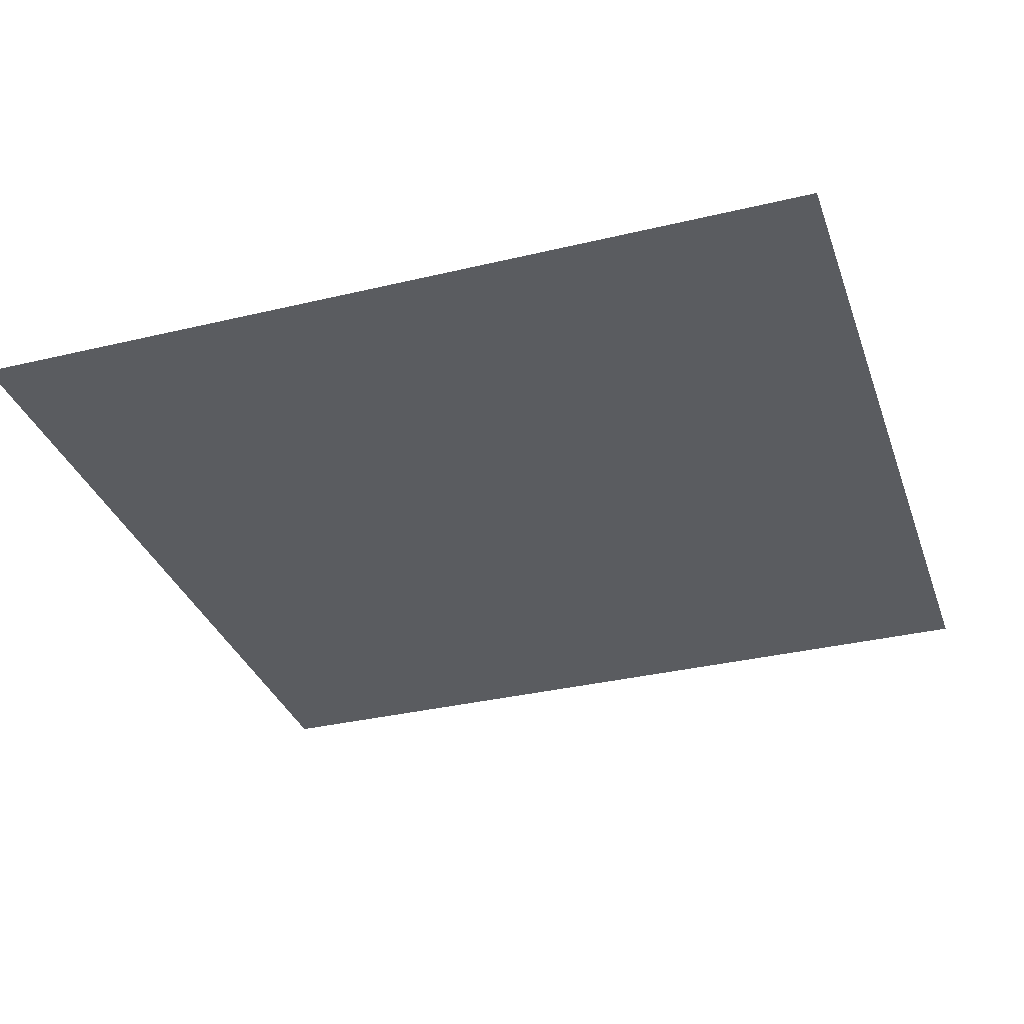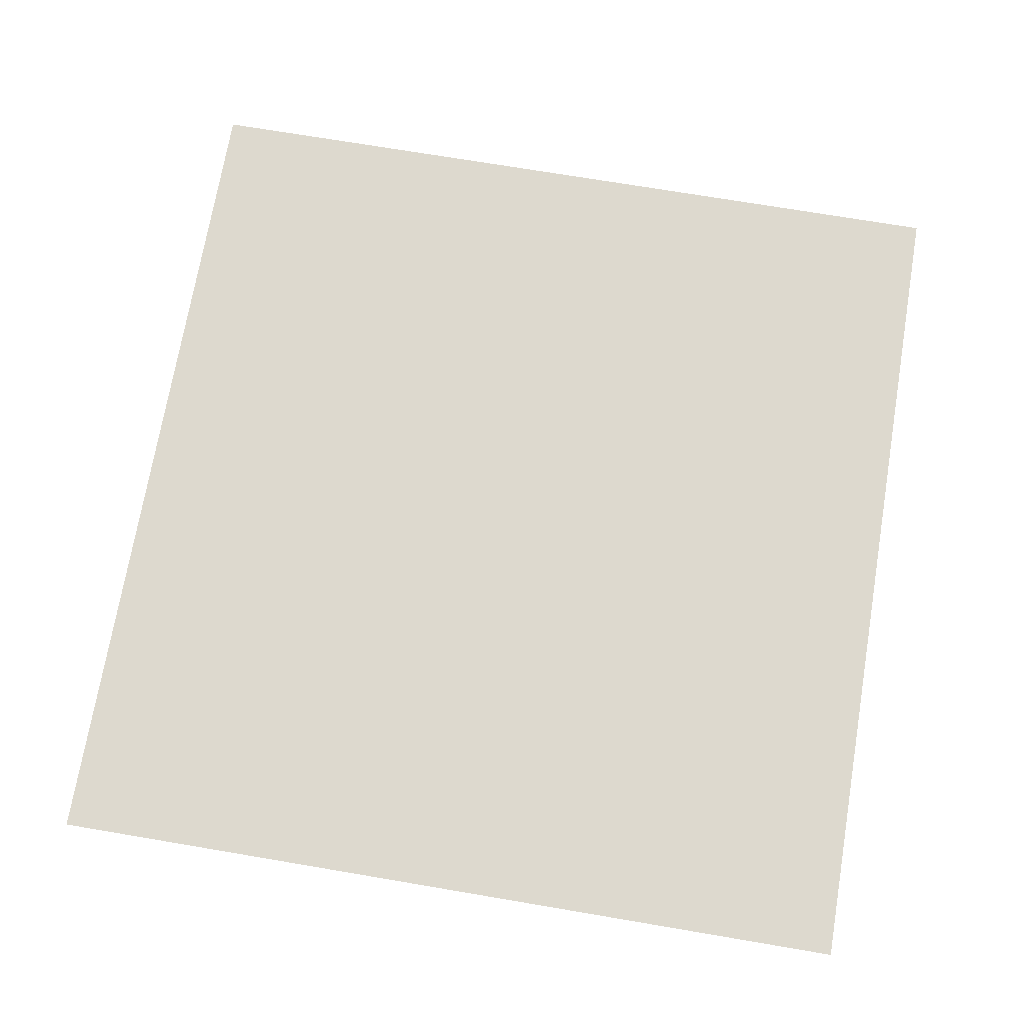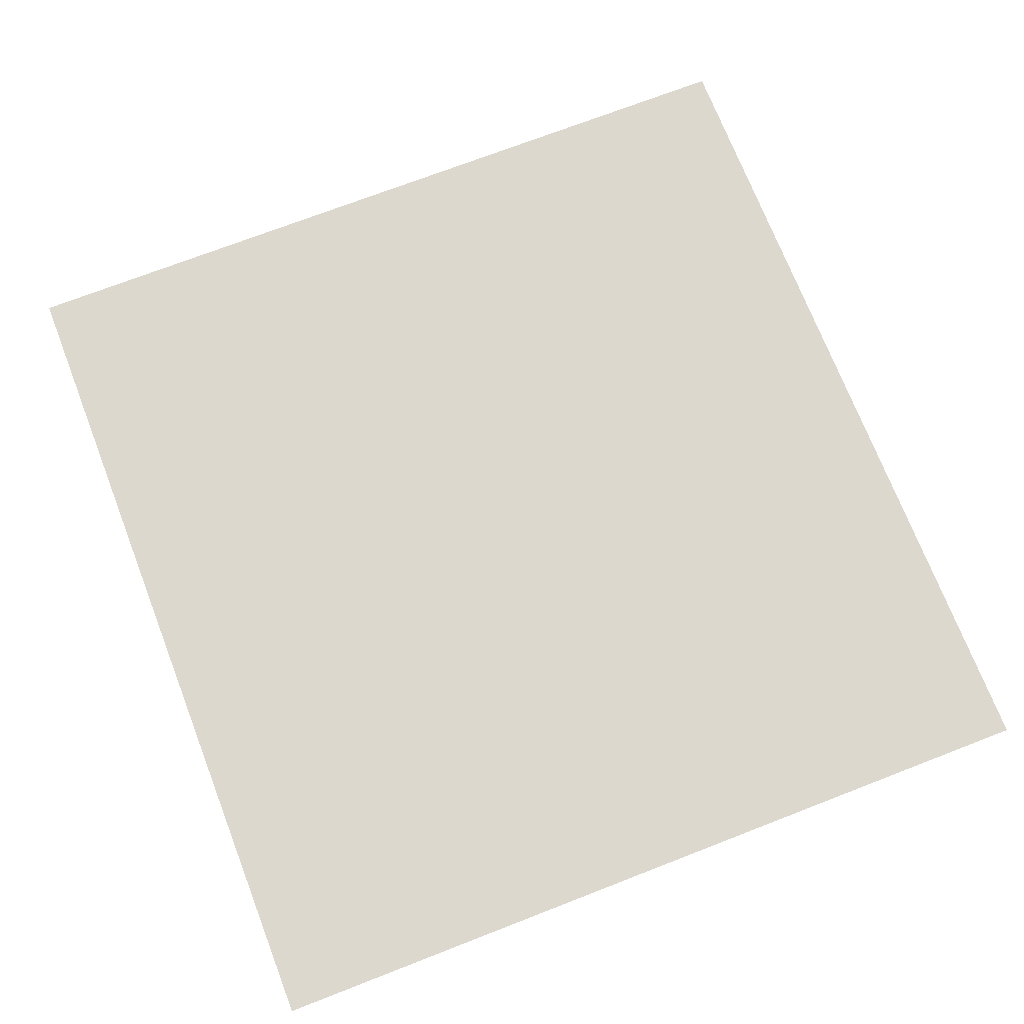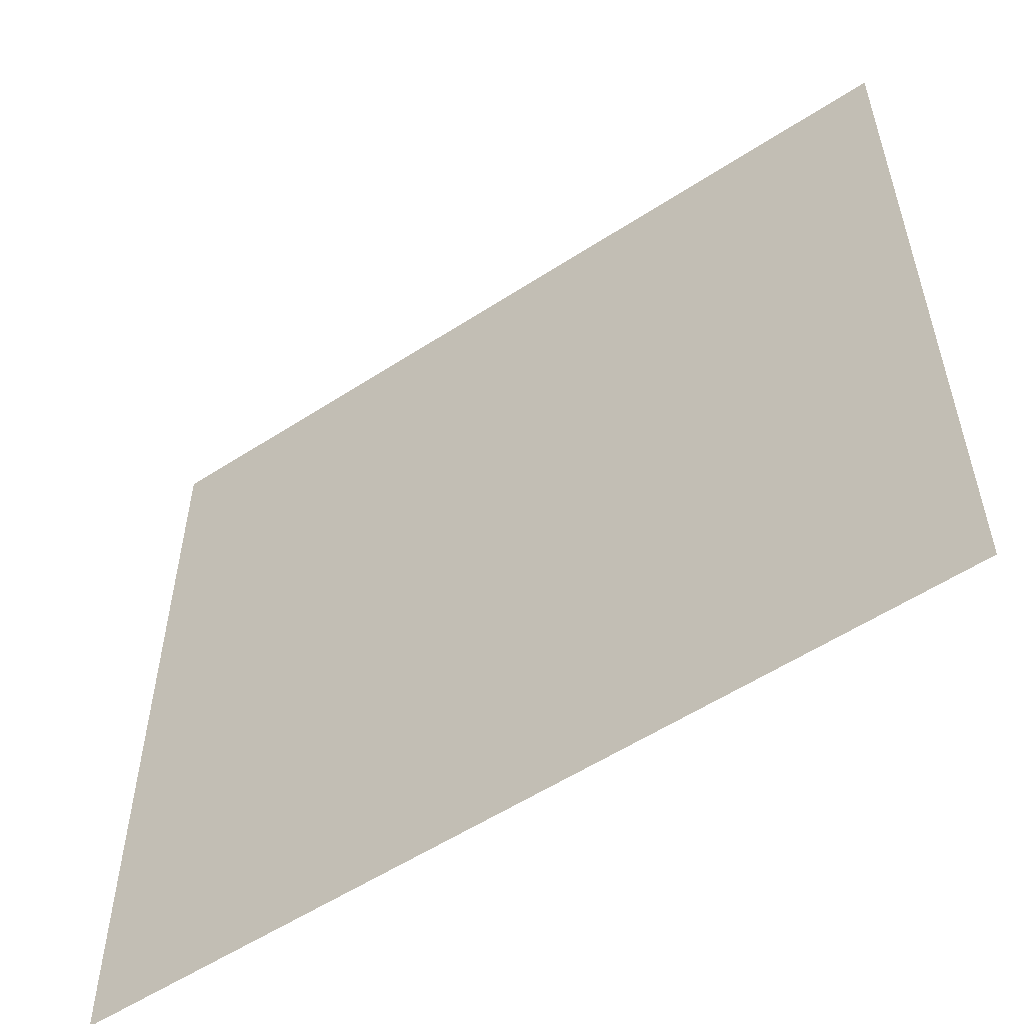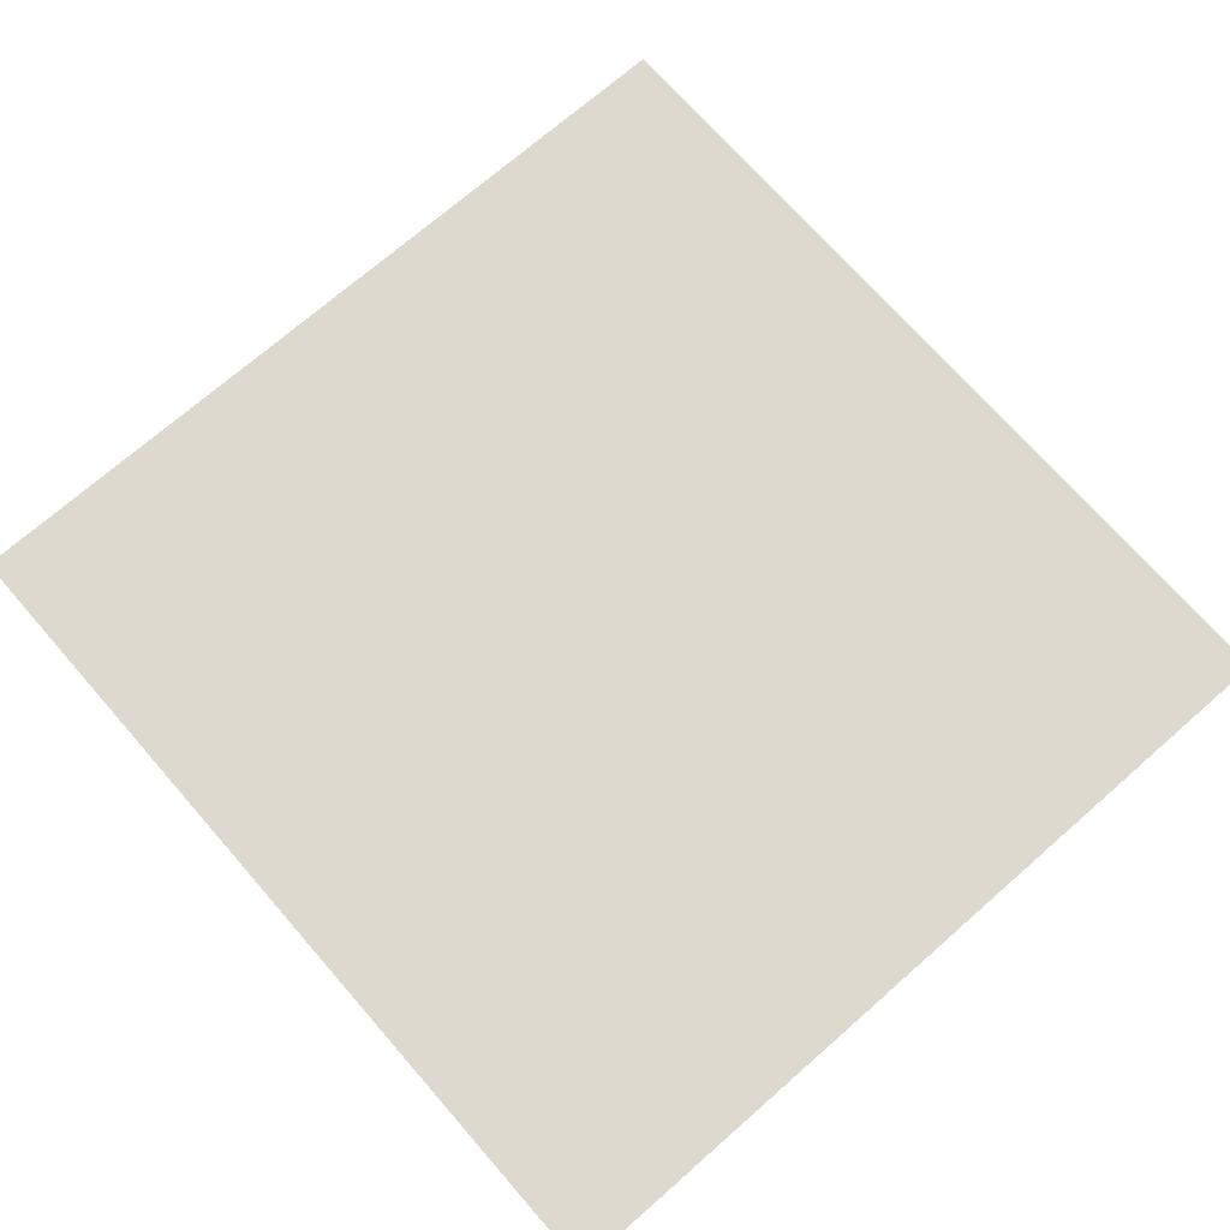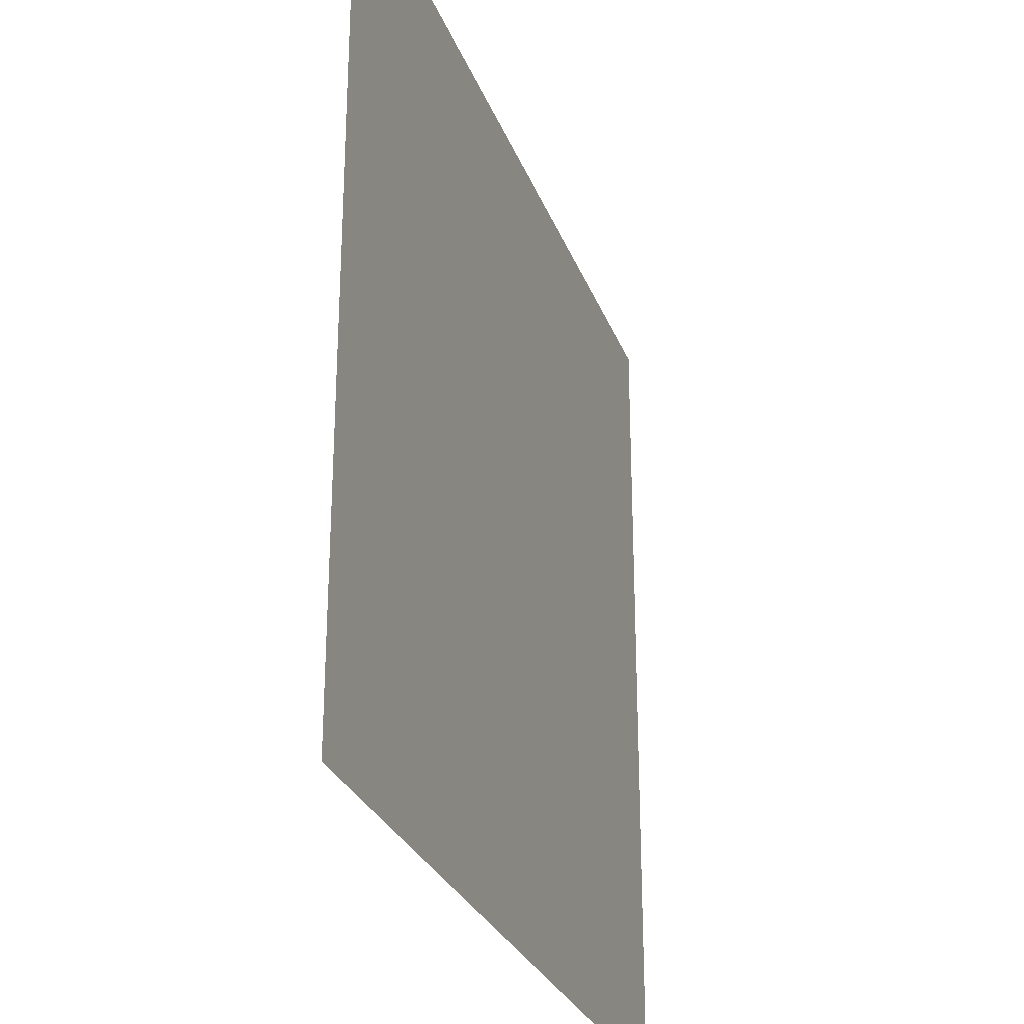
<metadata>
{"format":"obj","ext":"obj","renderer":"f3d","projection":"perspective","resolution":1024,"background":"white","views":[{"elev":-33.7,"azim":18.1,"up":"+Y"},{"elev":71.8,"azim":-80.4,"up":"+Y"},{"elev":72.1,"azim":68.8,"up":"+Y"},{"elev":-56.0,"azim":34.3,"up":"+Z"},{"elev":71.8,"azim":-131.2,"up":"+Y"},{"elev":-27.9,"azim":108.1,"up":"+Z"}]}
</metadata>
<code>
v -0.14 0 -0.135
v -0.08 0 -0.135
v -0.08 0 0.045
v -0.14 0 0.135
v -0.08 0 0.135
v -0.14 0 0.135
v -0.08 0 0.045
v 0.075 0 -0.045
v 0.075 0 -0.045
v -0.08 0 0.045
v 0.075 0 -0.135
v 0.14 0 -0.135
v 0.075 0 -0.045
v 0.14 0 -0.135
v 0.14 0 0.135
v 0.075 0 0.135
v 0.075 0 0.135
v -0.08 0 0.135
v 0.075 0 -0.045
v -0.08 0 0.045
v -0.08 0 -0.135
v 0.075 0 -0.135
g mesh18330
f 1 2 3
f 3 4 1
f 5 6 7
f 7 8 5
f 9 10 11
f 11 12 9
f 13 14 15
f 15 16 13
f 17 18 19
f 20 21 22

</code>
